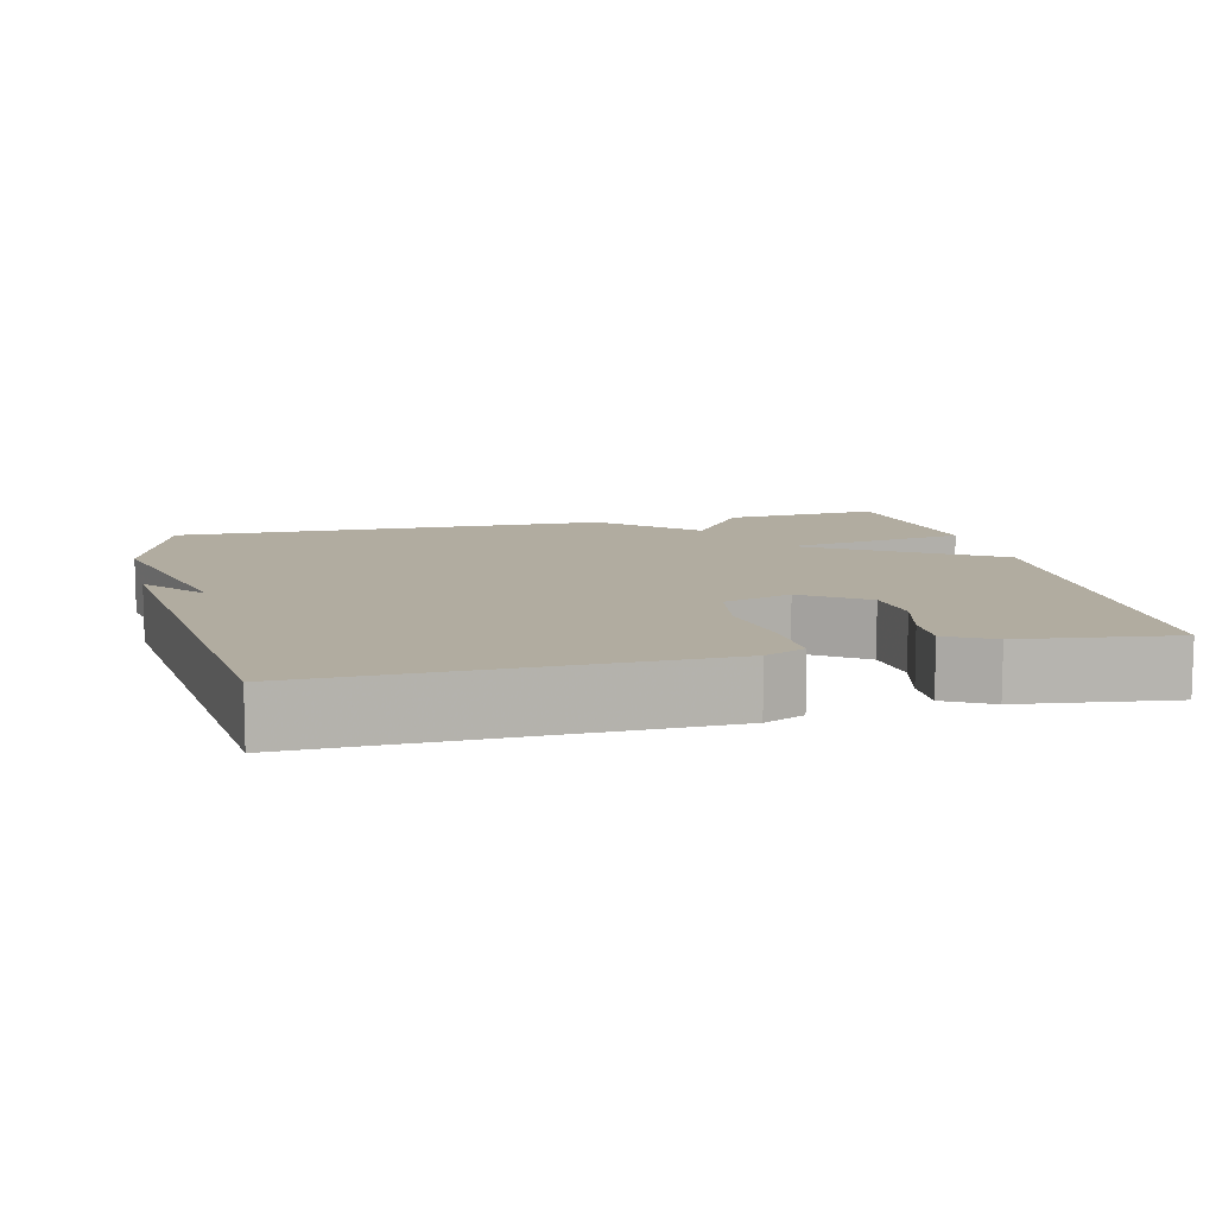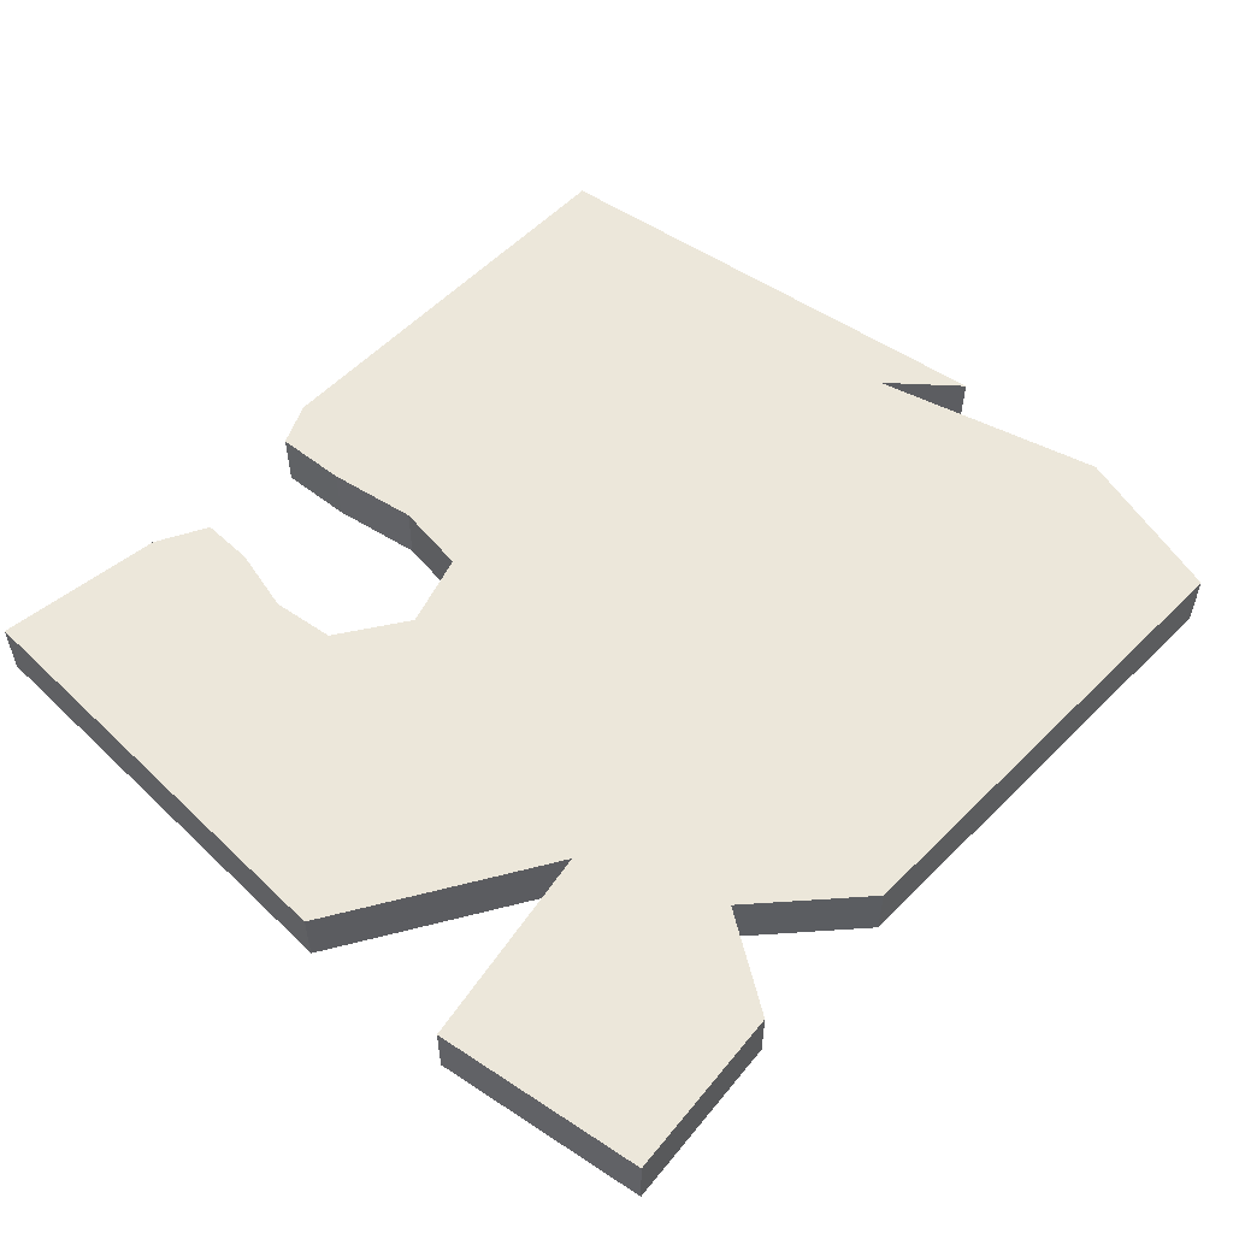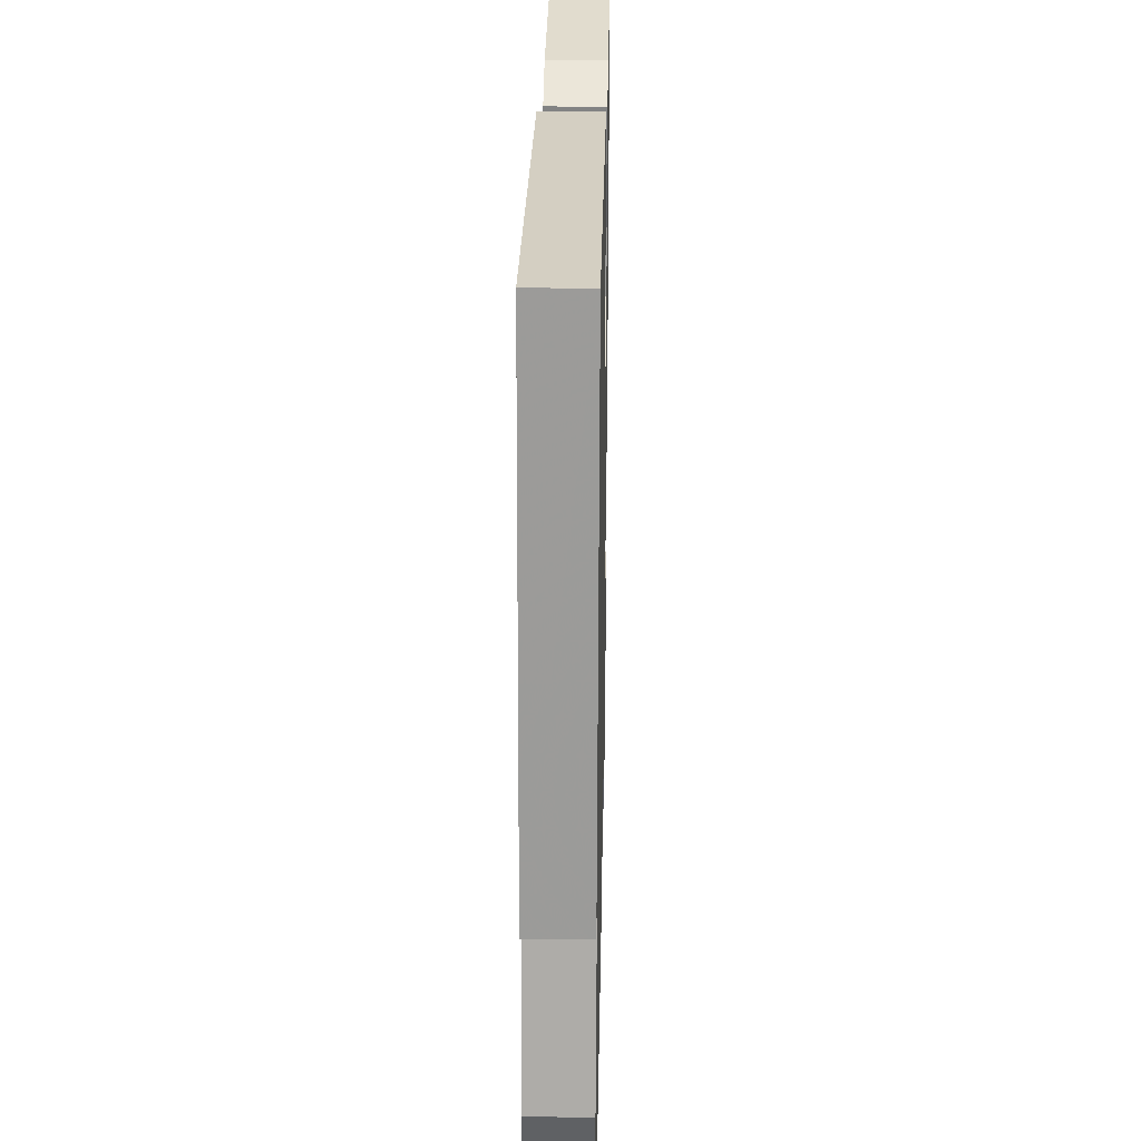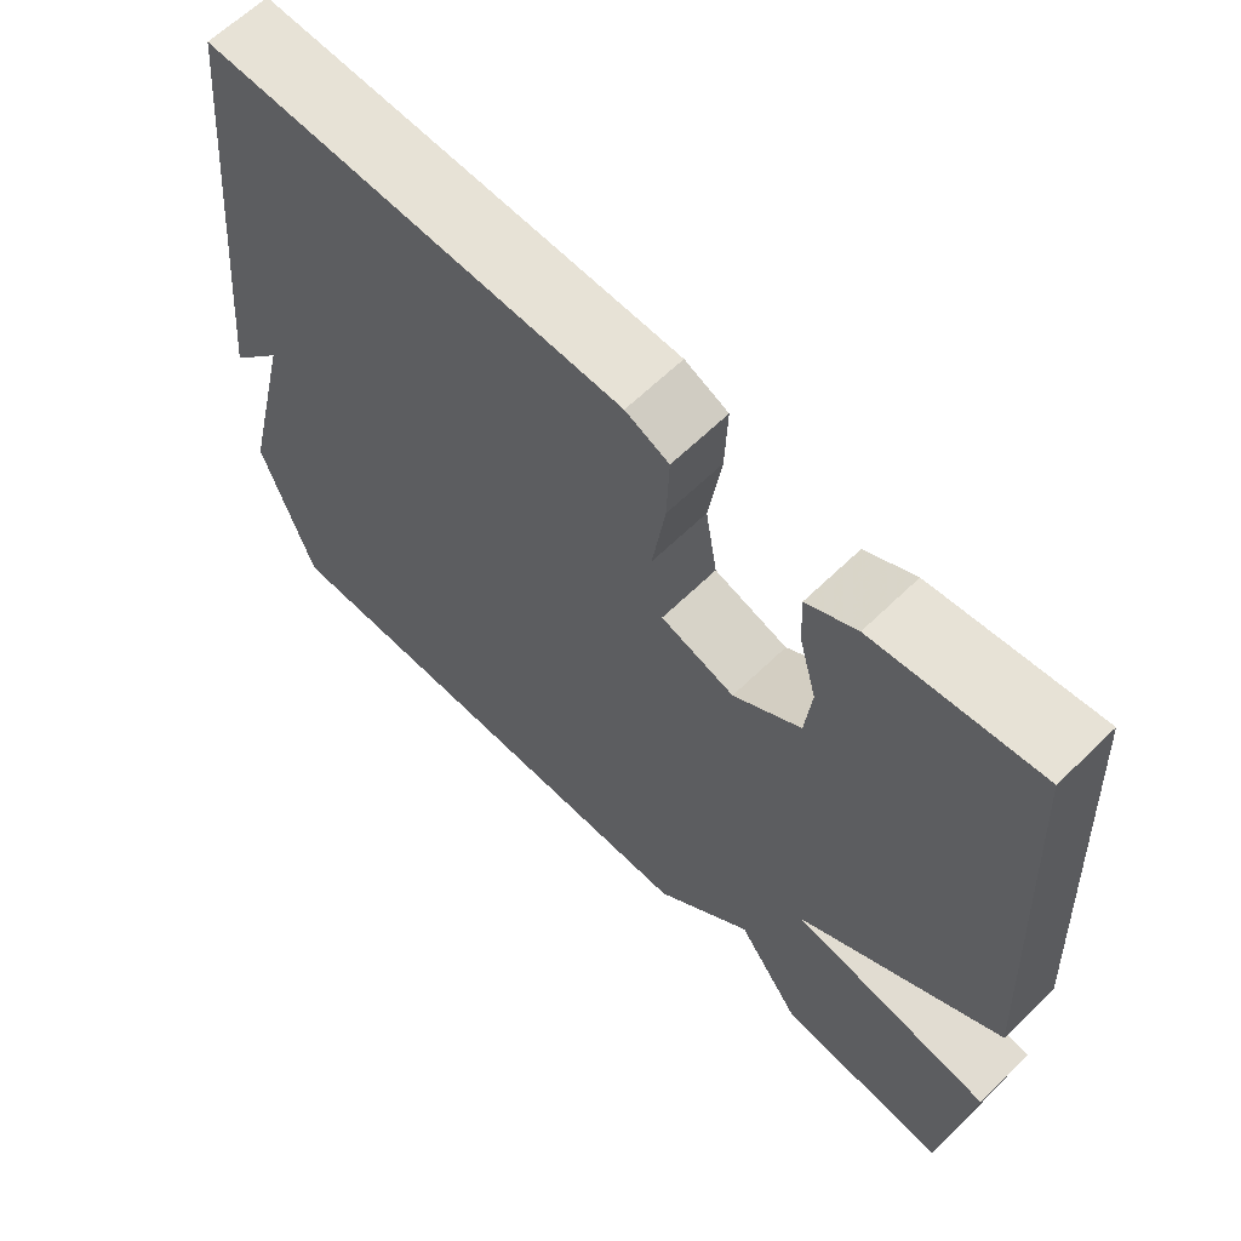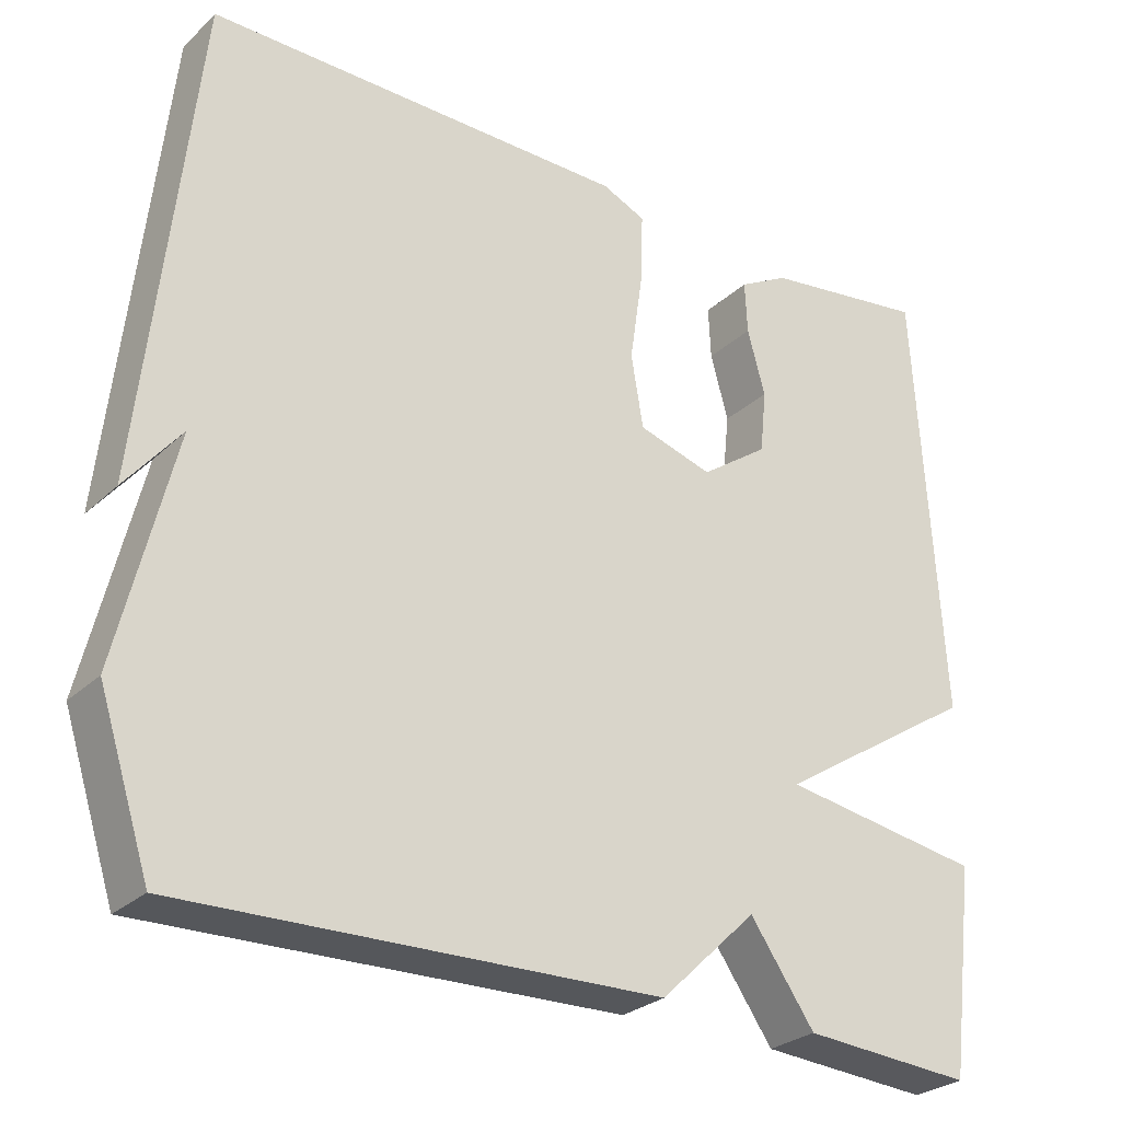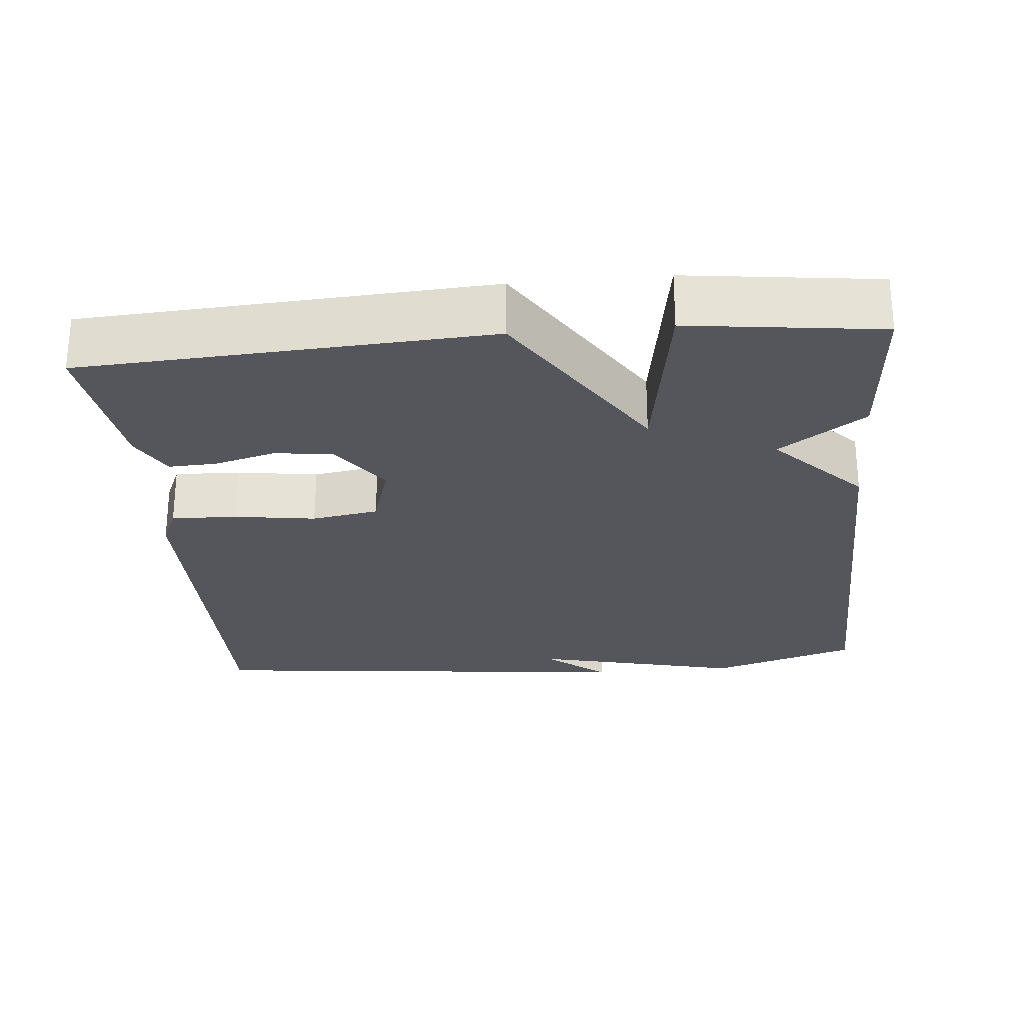
<metadata>
{"format":"obj","ext":"obj","renderer":"f3d","projection":"perspective","resolution":1024,"background":"white","views":[{"elev":10.1,"azim":-13.9,"up":"+Y"},{"elev":53.3,"azim":132.1,"up":"+Y"},{"elev":26.3,"azim":-88.8,"up":"+Z"},{"elev":63.4,"azim":45.5,"up":"+Z"},{"elev":-27.6,"azim":-35.9,"up":"+Z"},{"elev":-26.2,"azim":95.2,"up":"+Y"}]}
</metadata>
<code>
v -0.5 0.07 -0.5
v -0.564 0.07 -0.302
v -0.496 0.07 -0.018
v -0.564 0.07 -0.102
v -0.5 0.07 0.5
v 0.024 0.07 0.495
v 0.078 0.07 0.471
v 0.075 0.07 0.383
v 0.059 0.07 0.273
v 0.074 0.07 0.183
v 0.166 0.07 0.155
v 0.25 0.07 0.214
v 0.258 0.07 0.292
v 0.236 0.07 0.373
v 0.233 0.07 0.438
v 0.295 0.07 0.472
v 0.5 0.07 0.5
v 0.532 0.07 -0.043
v 0.281 0.07 -0.203
v 0.532 0.07 -0.243
v 0.5 0.07 -0.5
v 0.289 0.07 -0.485
v 0.209 0.07 -0.37
v 0.089 0.07 -0.485
v -0.5 0 -0.5
v -0.564 0 -0.302
v -0.496 0 -0.018
v -0.564 0 -0.102
v -0.5 0 0.5
v 0.024 0 0.495
v 0.078 0 0.471
v 0.075 0 0.383
v 0.059 0 0.273
v 0.074 0 0.183
v 0.166 0 0.155
v 0.25 0 0.214
v 0.258 0 0.292
v 0.236 0 0.373
v 0.233 0 0.438
v 0.295 0 0.472
v 0.5 0 0.5
v 0.532 0 -0.043
v 0.281 0 -0.203
v 0.532 0 -0.243
v 0.5 0 -0.5
v 0.289 0 -0.485
v 0.209 0 -0.37
v 0.089 0 -0.485
f 1 2 3
f 24 1 3
f 23 24 3
f 21 22 23
f 20 21 23
f 19 20 23
f 19 23 3
f 18 19 3
f 16 17 18
f 15 16 18
f 14 15 18
f 13 14 18
f 12 13 18
f 11 12 18
f 10 11 18 3
f 9 10 3
f 8 9 3
f 7 8 3
f 6 7 3
f 5 6 3
f 3 4 5
f 27 26 25
f 27 25 48
f 27 48 47
f 47 46 45
f 47 45 44
f 47 44 43
f 27 47 43
f 27 43 42
f 42 41 40
f 42 40 39
f 42 39 38
f 42 38 37
f 42 37 36
f 42 36 35
f 27 42 35 34
f 27 34 33
f 27 33 32
f 27 32 31
f 27 31 30
f 27 30 29
f 29 28 27
f 1 25 26 2
f 2 26 27 3
f 3 27 28 4
f 4 28 29 5
f 5 29 30 6
f 6 30 31 7
f 7 31 32 8
f 8 32 33 9
f 9 33 34 10
f 10 34 35 11
f 11 35 36 12
f 12 36 37 13
f 13 37 38 14
f 14 38 39 15
f 15 39 40 16
f 16 40 41 17
f 17 41 42 18
f 18 42 43 19
f 19 43 44 20
f 20 44 45 21
f 21 45 46 22
f 22 46 47 23
f 23 47 48 24
f 24 48 25 1

</code>
